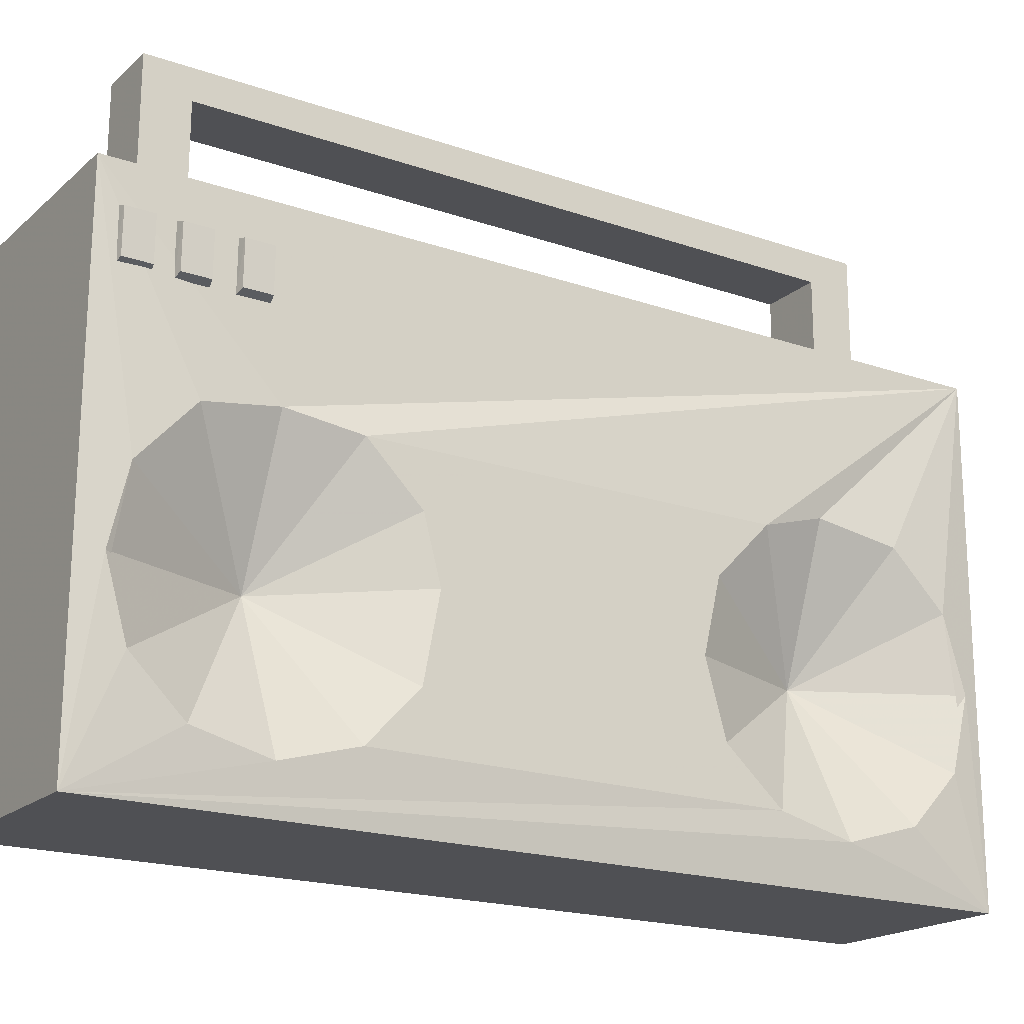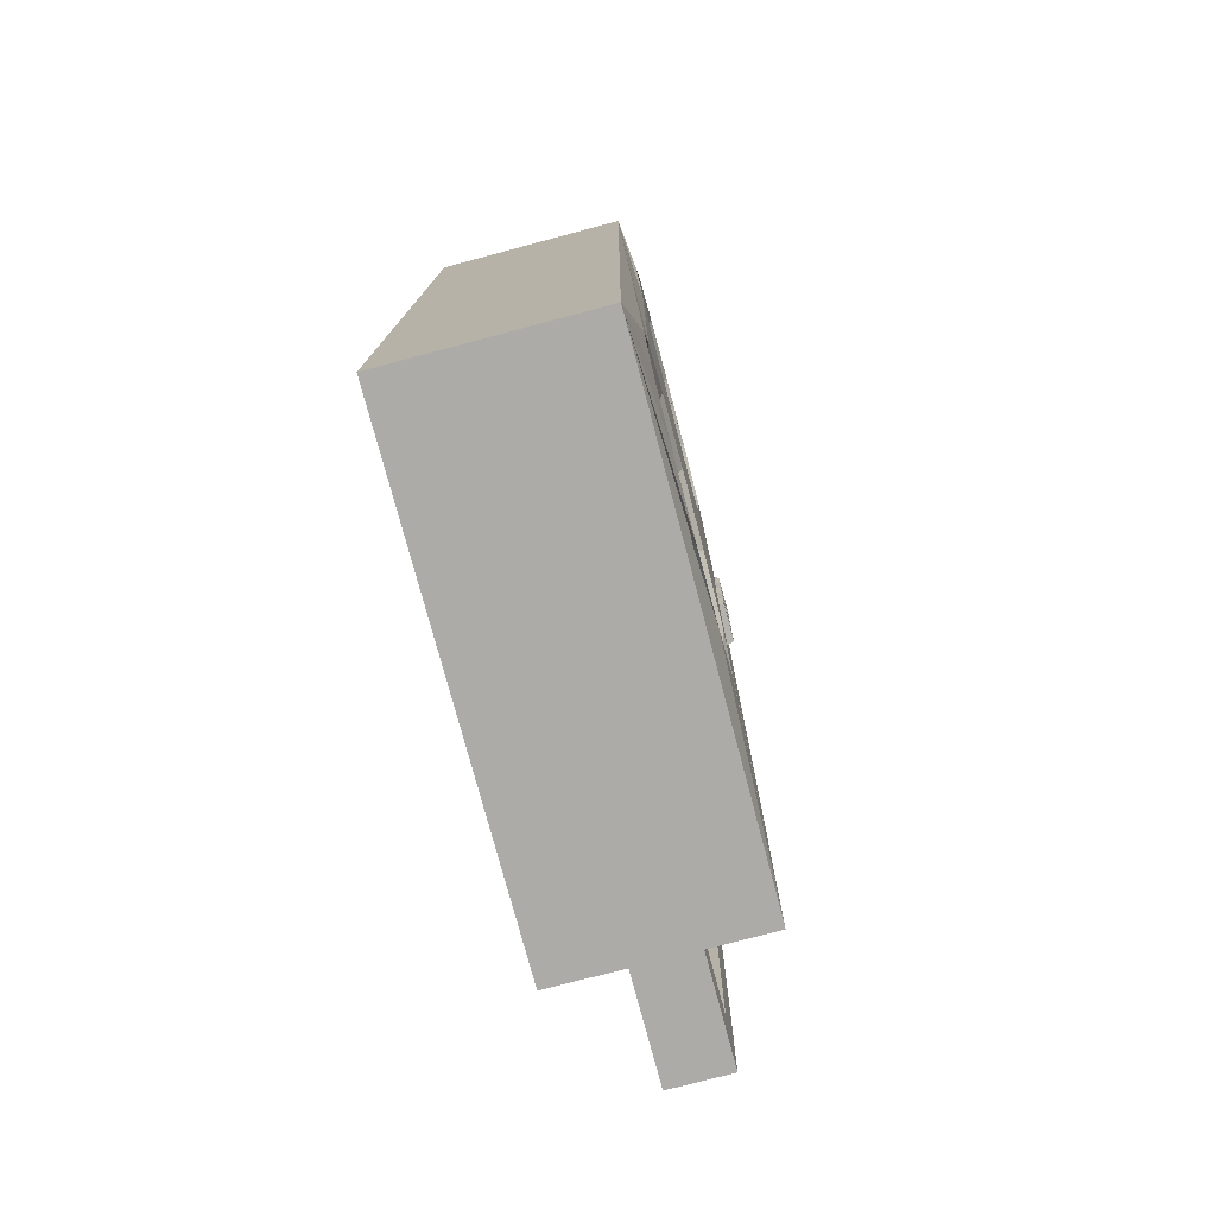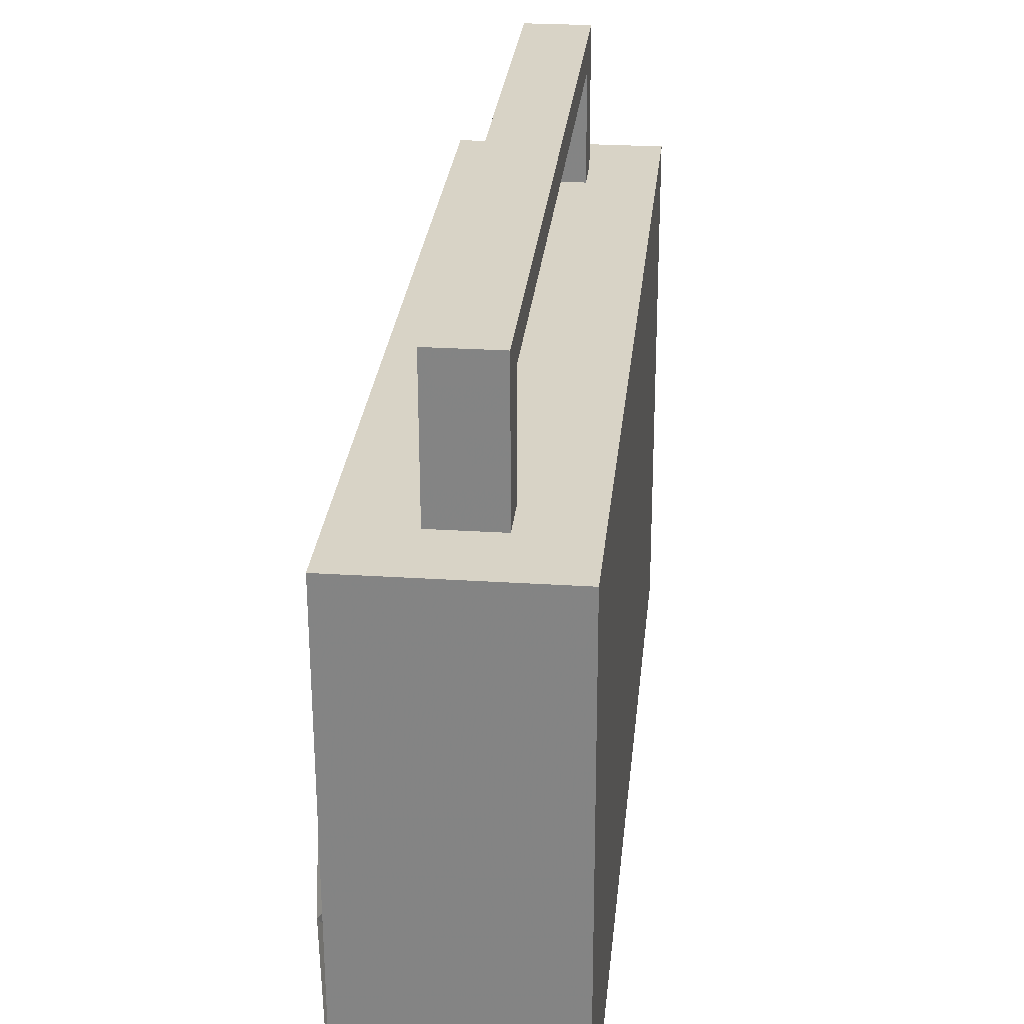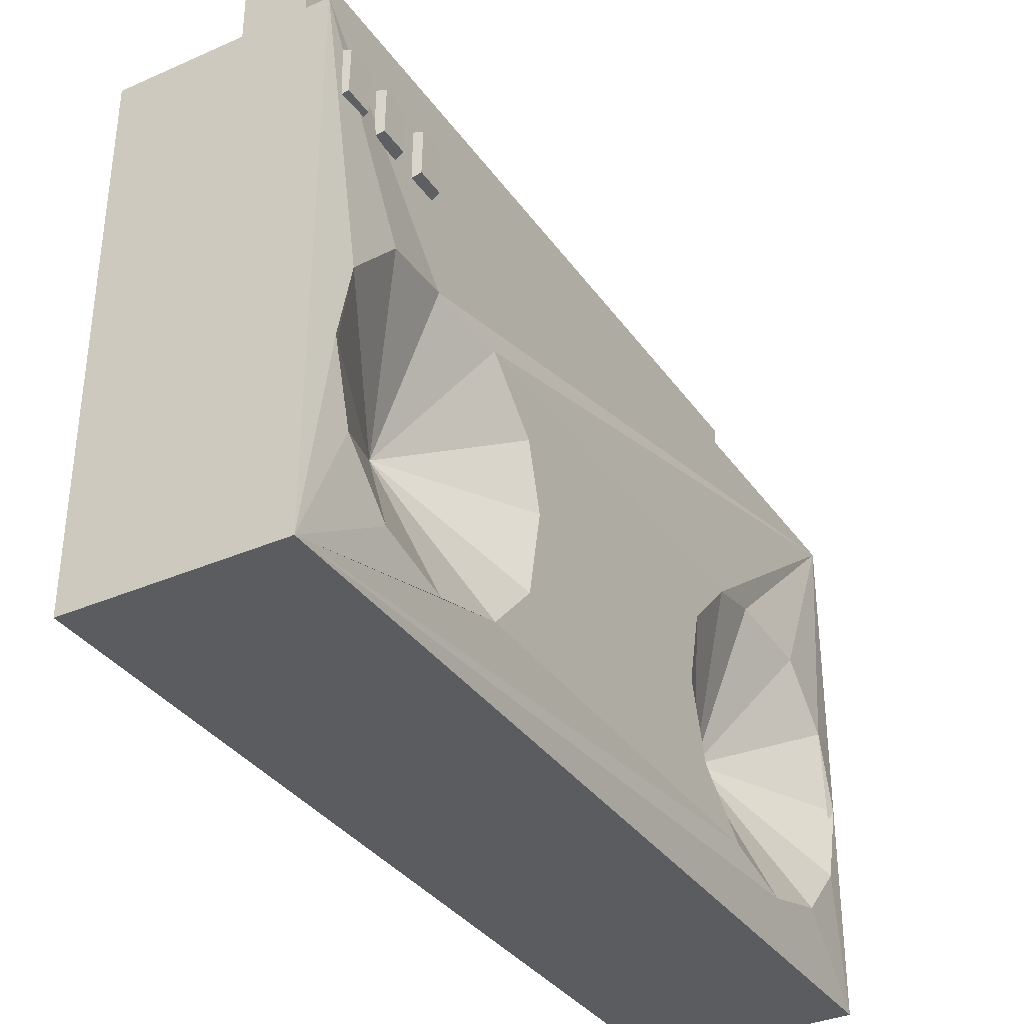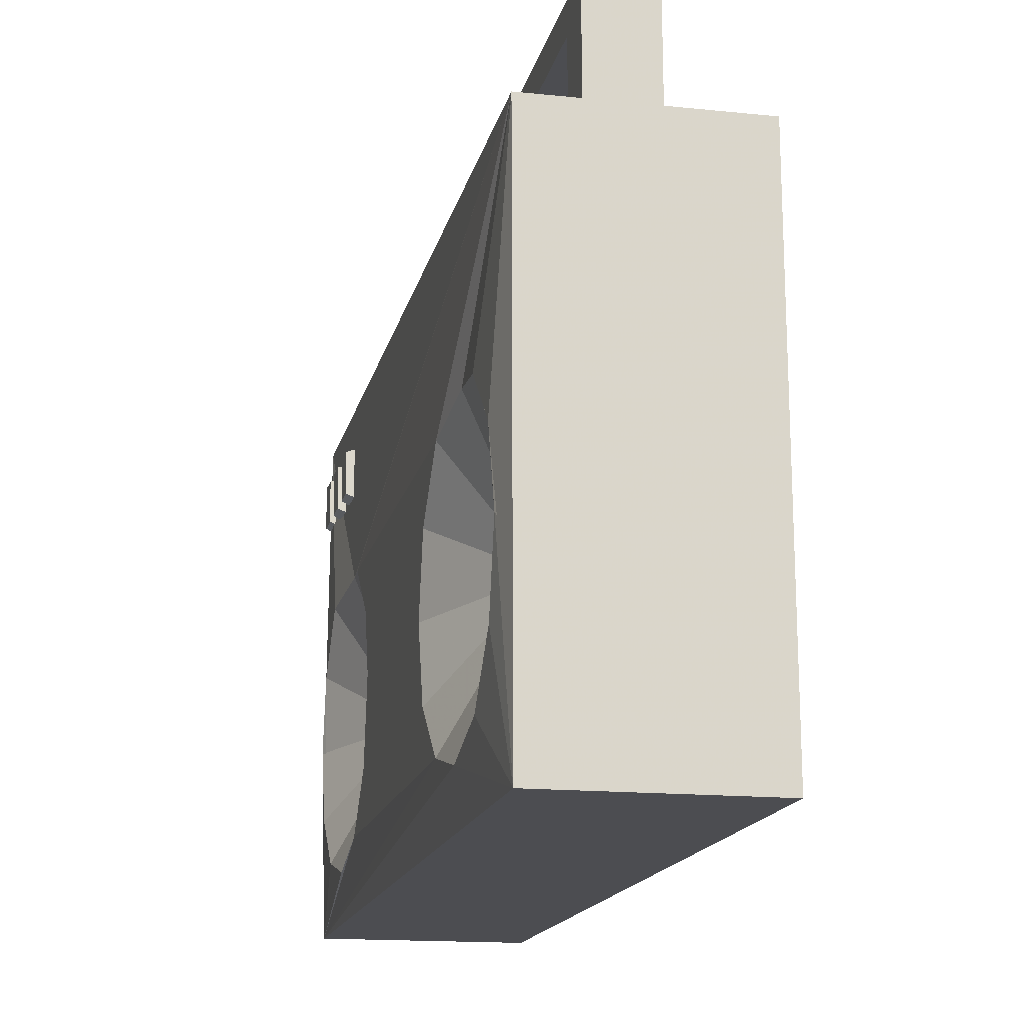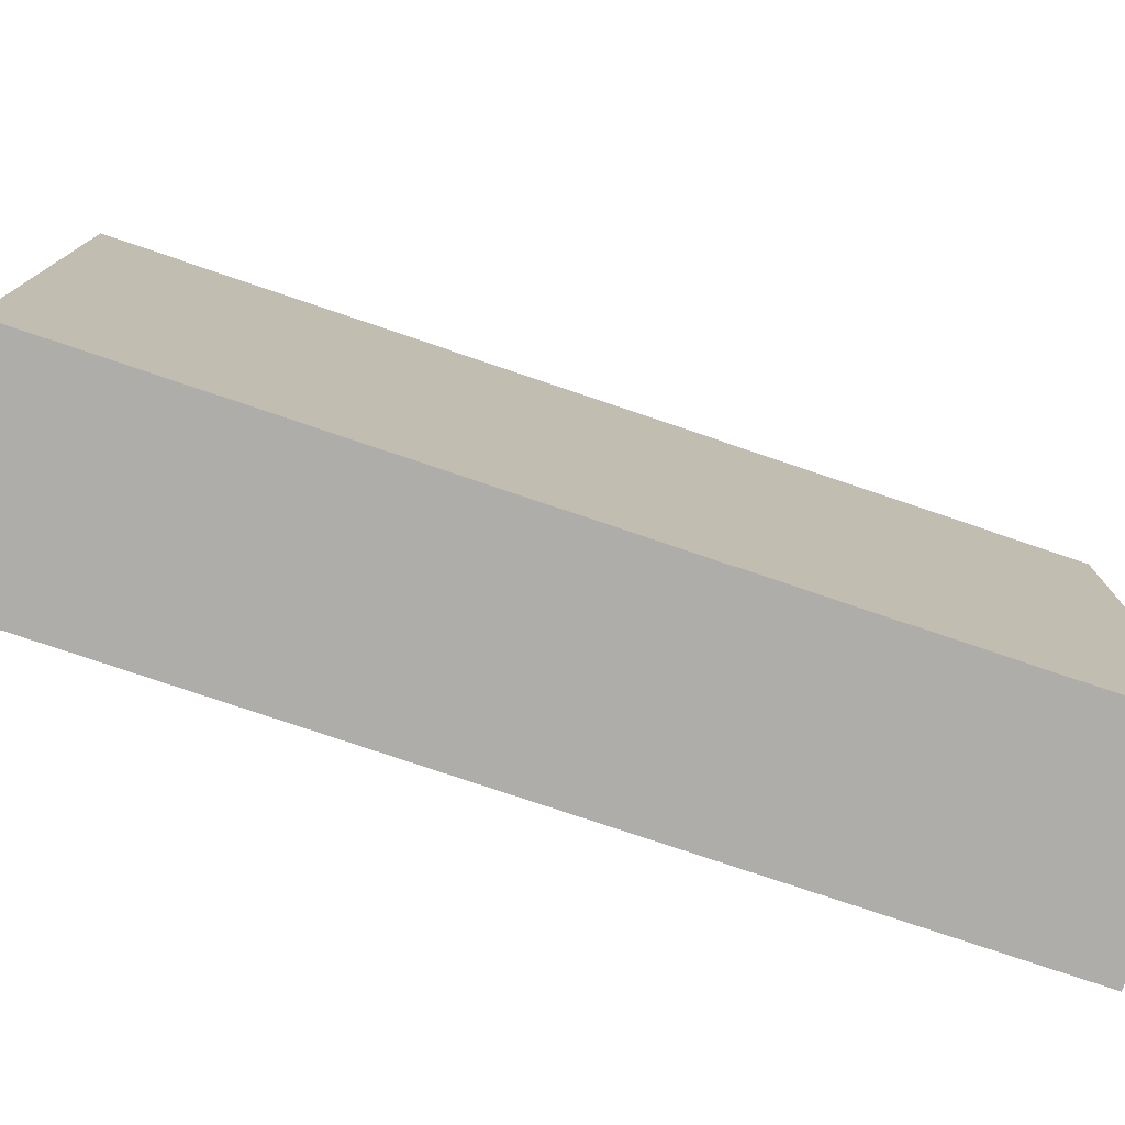
<metadata>
{"format":"obj","ext":"obj","renderer":"f3d","projection":"perspective","resolution":1024,"background":"white","views":[{"elev":-19.3,"azim":57.3,"up":"+Y"},{"elev":-76.5,"azim":14.7,"up":"+Z"},{"elev":27.8,"azim":-174.1,"up":"+Y"},{"elev":-35.1,"azim":30.5,"up":"+Y"},{"elev":-16.3,"azim":167.9,"up":"+Y"},{"elev":-76.9,"azim":-108.6,"up":"+Y"}]}
</metadata>
<code>
g prideFresh_BoomBox
v 0.5032 0.4807 2.211
v 0.4966 0.7429 2.21
v 0.5536 0.7246 2.201
v 0.5504 0.5015 2.201
v 0.4966 0.7429 2.21
v 0.4957 0.7422 2.049
v 0.5527 0.724 2.058
v 0.5536 0.7246 2.201
v 0.4957 0.7422 2.049
v 0.5023 0.48 2.05
v 0.5496 0.5009 2.059
v 0.5527 0.724 2.058
v 0.5023 0.48 2.05
v 0.5032 0.4807 2.211
v 0.5504 0.5015 2.201
v 0.5496 0.5009 2.059
v 0.5504 0.5015 2.201
v 0.5536 0.7246 2.201
v 0.5527 0.724 2.058
v 0.5496 0.5009 2.059
v 0.5017 0.4796 1.95
v 0.4951 0.7418 1.949
v 0.552 0.7235 1.939
v 0.5489 0.5004 1.94
v 0.4951 0.7418 1.949
v 0.4941 0.7411 1.787
v 0.5512 0.7229 1.796
v 0.552 0.7235 1.939
v 0.4941 0.7411 1.787
v 0.5007 0.4789 1.788
v 0.548 0.4998 1.797
v 0.5512 0.7229 1.796
v 0.5007 0.4789 1.788
v 0.5017 0.4796 1.95
v 0.5489 0.5004 1.94
v 0.548 0.4998 1.797
v 0.5489 0.5004 1.94
v 0.552 0.7235 1.939
v 0.5512 0.7229 1.796
v 0.548 0.4998 1.797
v 0.5 0.4784 1.669
v 0.4934 0.7406 1.668
v 0.5503 0.7223 1.658
v 0.5472 0.4993 1.659
v 0.4934 0.7406 1.668
v 0.4924 0.74 1.507
v 0.5495 0.7218 1.516
v 0.5503 0.7223 1.658
v 0.4924 0.74 1.507
v 0.499 0.4778 1.508
v 0.5463 0.4987 1.517
v 0.5495 0.7218 1.516
v 0.499 0.4778 1.508
v 0.5 0.4784 1.669
v 0.5472 0.4993 1.659
v 0.5463 0.4987 1.517
v 0.5472 0.4993 1.659
v 0.5503 0.7223 1.658
v 0.5495 0.7218 1.516
v 0.5463 0.4987 1.517
v -0.1969 0.9056 -1.945
v 0.1351 0.9047 -1.946
v 0.1372 1.674 -1.947
v -0.1948 1.675 -1.946
v -0.1948 1.513 -1.706
v 0.1372 1.512 -1.707
v 0.1356 0.905 -1.706
v -0.1964 0.9059 -1.706
v 0.1351 0.9047 -1.946
v 0.1356 0.905 -1.706
v 0.1372 1.512 -1.707
v 0.1372 1.674 -1.947
v 0.1451 1.678 1.981
v 0.1372 1.674 -1.947
v 0.1442 1.516 1.742
v 0.143 0.9091 1.982
v 0.1426 0.9089 1.742
v -0.1964 0.9059 -1.706
v -0.1969 0.9056 -1.945
v -0.1948 1.675 -1.946
v -0.1948 1.513 -1.706
v -0.1948 1.513 -1.706
v -0.1869 1.679 1.981
v -0.1878 1.517 1.742
v -0.1895 0.9097 1.743
v -0.189 0.91 1.982
v 0.1372 1.674 -1.947
v 0.1451 1.678 1.981
v -0.1869 1.679 1.981
v -0.1948 1.675 -1.946
v -0.189 0.91 1.982
v -0.1869 1.679 1.981
v 0.1451 1.678 1.981
v 0.143 0.9091 1.982
v -0.1878 1.517 1.742
v -0.1895 0.9097 1.743
v 0.1426 0.9089 1.742
v 0.1442 1.516 1.742
v 0.1372 1.512 -1.707
v -0.1948 1.513 -1.706
v -0.1878 1.517 1.742
v 0.1442 1.516 1.742
v -0.5443 -1.671 2.315
v -0.5373 0.9499 2.312
v 0.5075 0.9471 2.309
v 0.5005 -1.674 2.312
v -0.5466 0.9447 -2.312
v 0.4982 0.942 -2.315
v 0.5075 0.9471 2.309
v -0.5373 0.9499 2.312
v -0.5466 0.9447 -2.312
v -0.5536 -1.677 -2.309
v 0.4912 -1.679 -2.312
v 0.4982 0.942 -2.315
v -0.5536 -1.677 -2.309
v -0.5443 -1.671 2.315
v 0.5005 -1.674 2.312
v 0.4912 -1.679 -2.312
v -0.5536 -1.677 -2.309
v -0.5466 0.9447 -2.312
v -0.5373 0.9499 2.312
v -0.5443 -1.671 2.315
v 0.5464 -0.341 2.103
v 0.5456 -0.7278 2.194
v 0.5005 -1.674 2.312
v 0.5444 -1.102 2.084
v 0.5432 -1.358 1.819
v 0.5421 -1.453 1.436
v 0.5417 -1.342 1.045
v 0.5075 0.9471 2.309
v 0.5467 -0.03693 1.825
v 0.5033 0.03588 1.437
v 0.4982 0.942 -2.315
v 0.5452 -0.02844 1.067
v 0.5377 -1.35 -1.071
v 0.5419 -1.059 0.7794
v 0.5367 -1.448 -1.458
v 0.5391 -1.084 -0.7724
v 0.5429 -0.6278 0.697
v 0.5403 -0.7037 -0.6651
v 0.5439 -0.3043 0.7848
v 0.5411 -0.3206 -0.7544
v 0.5413 -0.02553 -1.039
v 0.4912 -1.679 -2.312
v 0.5023 0.08331 -1.388
v 0.5399 0.001848 -1.803
v 0.5385 -0.2796 -2.091
v 0.5362 -1.332 -1.845
v 0.5373 -0.6636 -2.206
v 0.5365 -1.052 -2.107
v 0.1983 -0.6975 1.443
v 0.5467 -0.03693 1.825
v 0.5033 0.03588 1.437
v 0.5464 -0.341 2.103
v 0.5452 -0.02844 1.067
v 0.5456 -0.7278 2.194
v 0.5439 -0.3043 0.7848
v 0.5444 -1.102 2.084
v 0.5429 -0.6278 0.697
v 0.5432 -1.358 1.819
v 0.5419 -1.059 0.7794
v 0.5421 -1.453 1.436
v 0.5417 -1.342 1.045
v 0.5365 -1.052 -2.107
v 0.5362 -1.332 -1.845
v 0.1743 -0.6702 -1.419
v 0.5373 -0.6636 -2.206
v 0.5367 -1.448 -1.458
v 0.5385 -0.2796 -2.091
v 0.5377 -1.35 -1.071
v 0.5399 0.001848 -1.803
v 0.5391 -1.084 -0.7724
v 0.5023 0.08331 -1.388
v 0.5403 -0.7037 -0.6651
v 0.5413 -0.02553 -1.039
v 0.5411 -0.3206 -0.7544
g prideFresh_BoomBox_0
f 3 2 1
f 4 3 1
f 7 6 5
f 8 7 5
f 11 10 9
f 12 11 9
f 15 14 13
f 16 15 13
f 19 18 17
f 20 19 17
f 23 22 21
f 24 23 21
f 27 26 25
f 28 27 25
f 31 30 29
f 32 31 29
f 35 34 33
f 36 35 33
f 39 38 37
f 40 39 37
f 43 42 41
f 44 43 41
f 47 46 45
f 48 47 45
f 51 50 49
f 52 51 49
f 55 54 53
f 56 55 53
f 59 58 57
f 60 59 57
f 63 62 61
f 64 63 61
f 67 66 65
f 68 67 65
f 71 70 69
f 72 71 69
f 74 73 71
f 73 75 71
f 75 73 76
f 77 75 76
f 80 79 78
f 81 80 78
f 83 80 82
f 84 83 82
f 83 84 85
f 86 83 85
f 89 88 87
f 90 89 87
f 93 92 91
f 94 93 91
f 97 96 95
f 98 97 95
f 101 100 99
f 102 101 99
f 105 104 103
f 106 105 103
f 109 108 107
f 110 109 107
f 113 112 111
f 114 113 111
f 117 116 115
f 118 117 115
f 121 120 119
f 122 121 119
f 125 124 123
f 126 124 125
f 127 126 125
f 128 127 125
f 128 125 129
f 130 125 123
f 130 123 131
f 130 131 132
f 133 130 132
f 134 133 132
f 125 135 129
f 129 135 136
f 135 125 137
f 138 136 135
f 136 138 139
f 138 140 139
f 141 139 140
f 142 141 140
f 141 142 134
f 142 143 134
f 133 134 143
f 125 144 137
f 145 133 143
f 146 133 145
f 147 133 146
f 144 133 147
f 137 144 148
f 149 144 147
f 148 144 150
f 144 149 150
f 153 152 151
f 152 154 151
f 153 151 155
f 156 151 154
f 157 155 151
f 158 151 156
f 159 157 151
f 160 151 158
f 151 161 159
f 151 160 162
f 151 163 161
f 151 162 163
f 166 165 164
f 164 167 166
f 165 166 168
f 167 169 166
f 166 170 168
f 166 169 171
f 172 170 166
f 166 171 173
f 172 166 174
f 166 173 175
f 174 166 176
f 166 175 176

</code>
